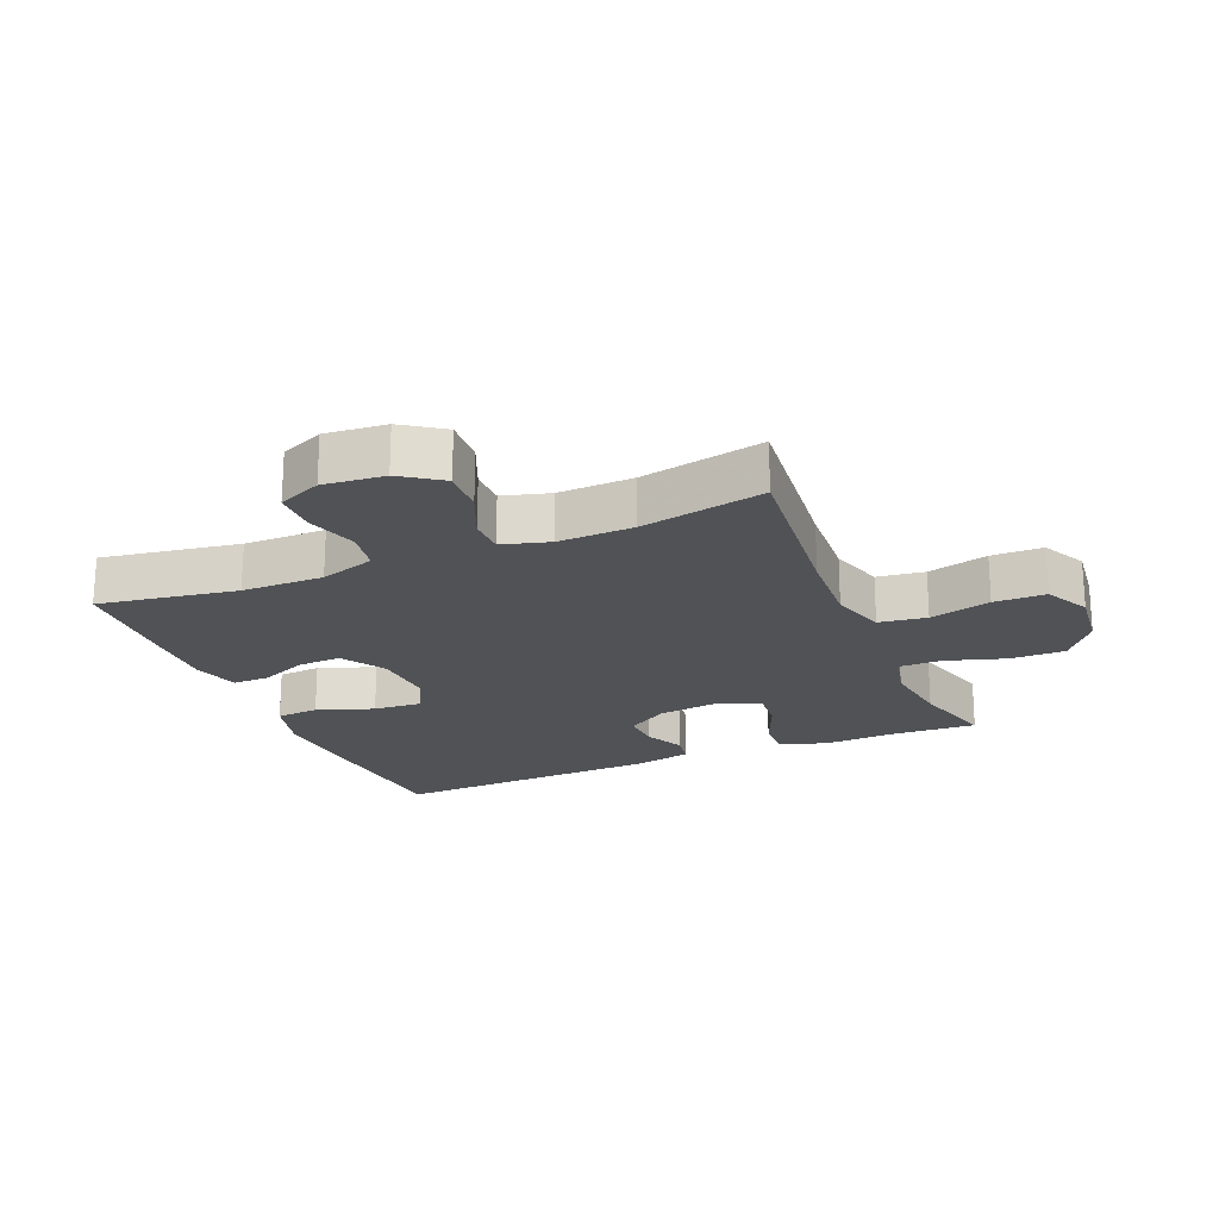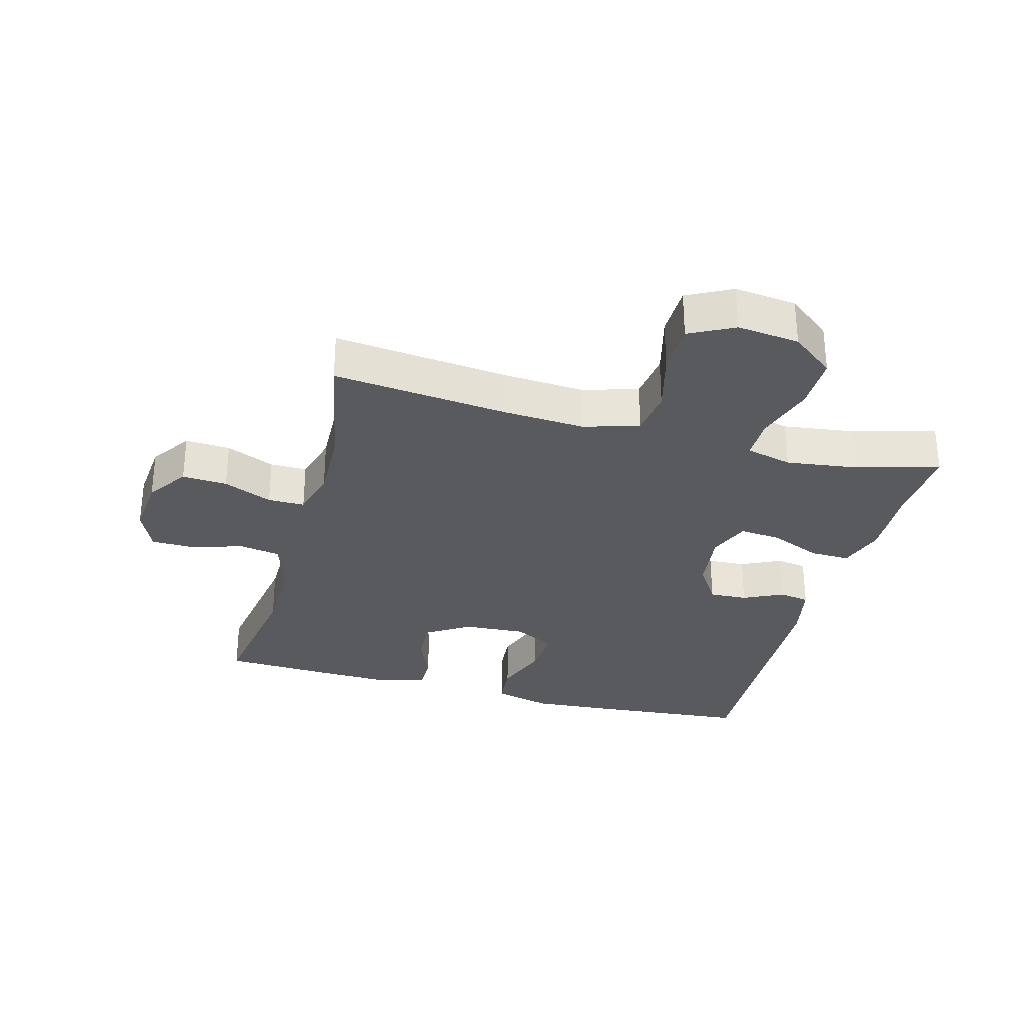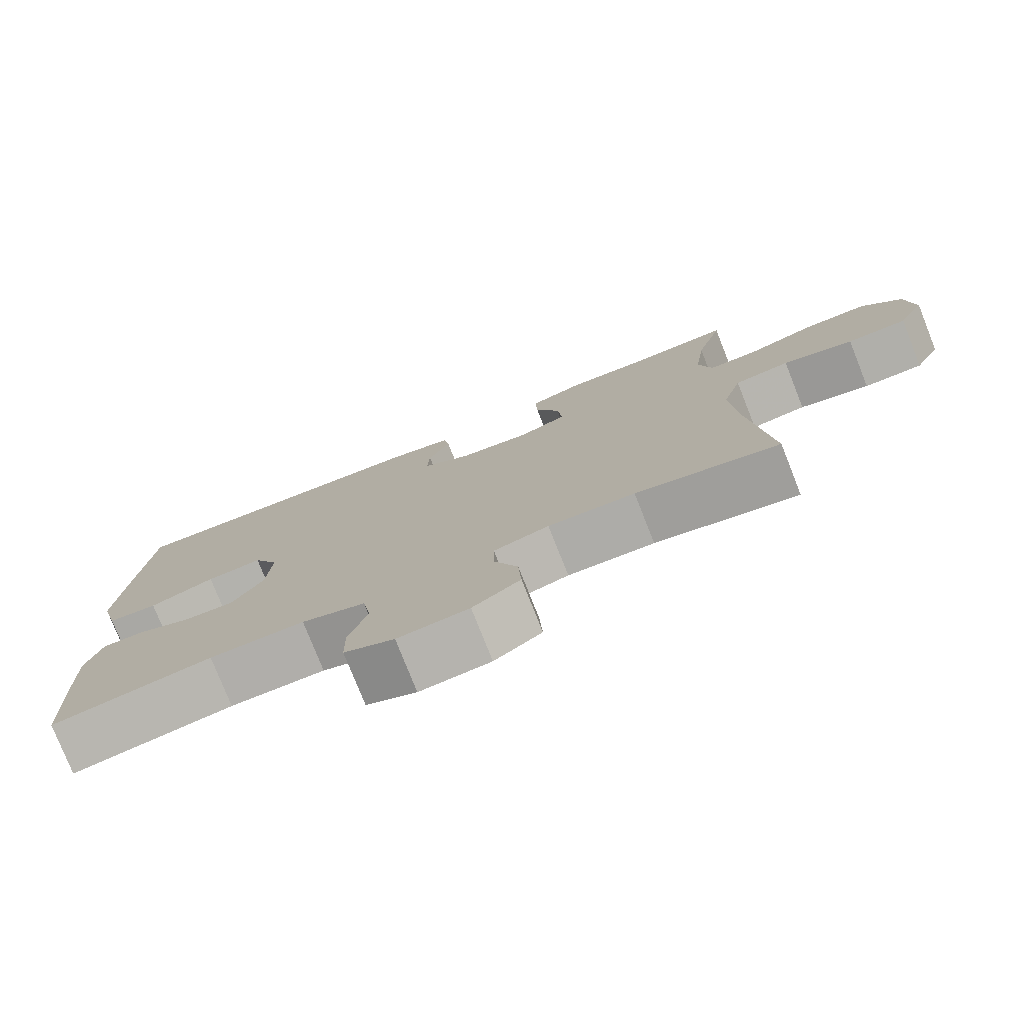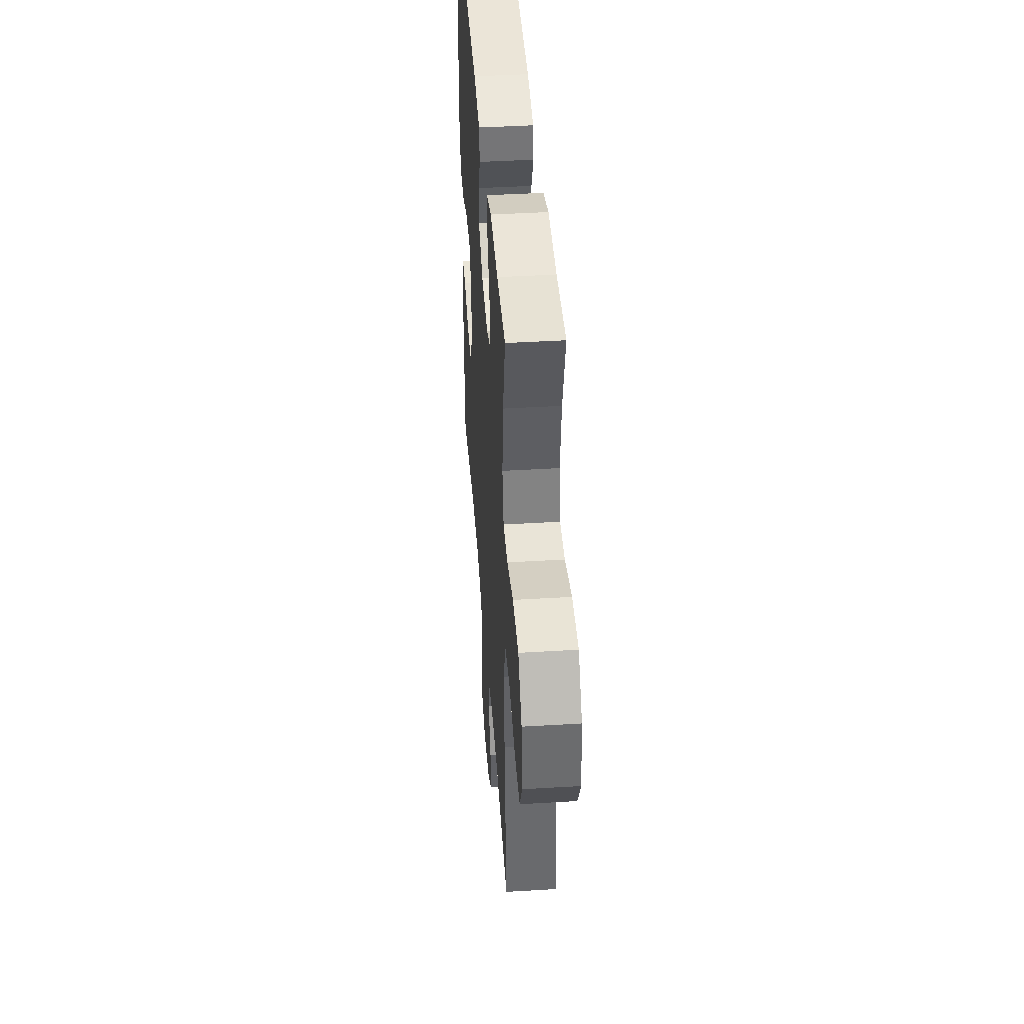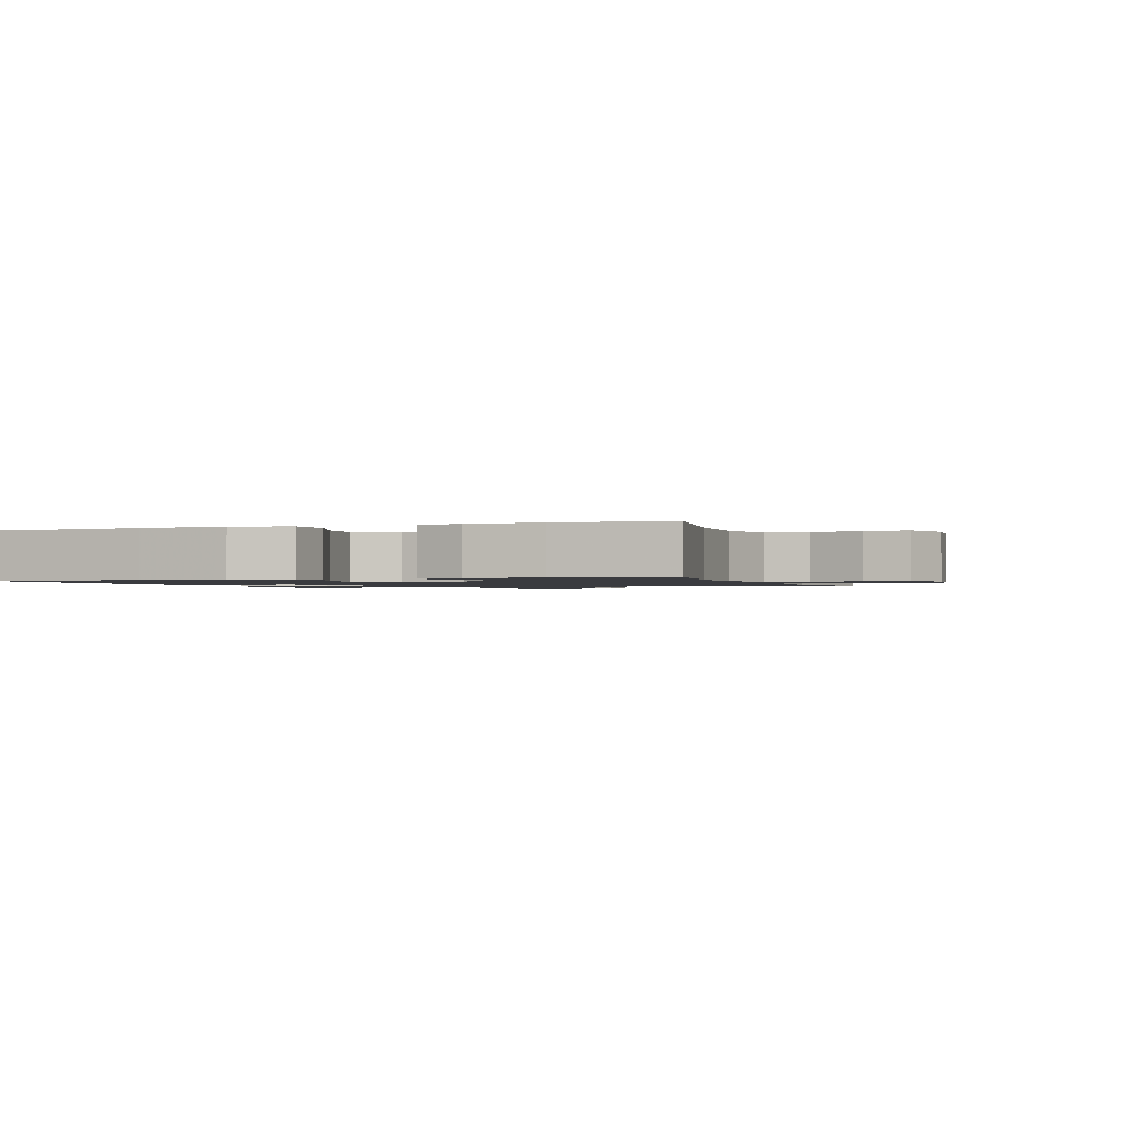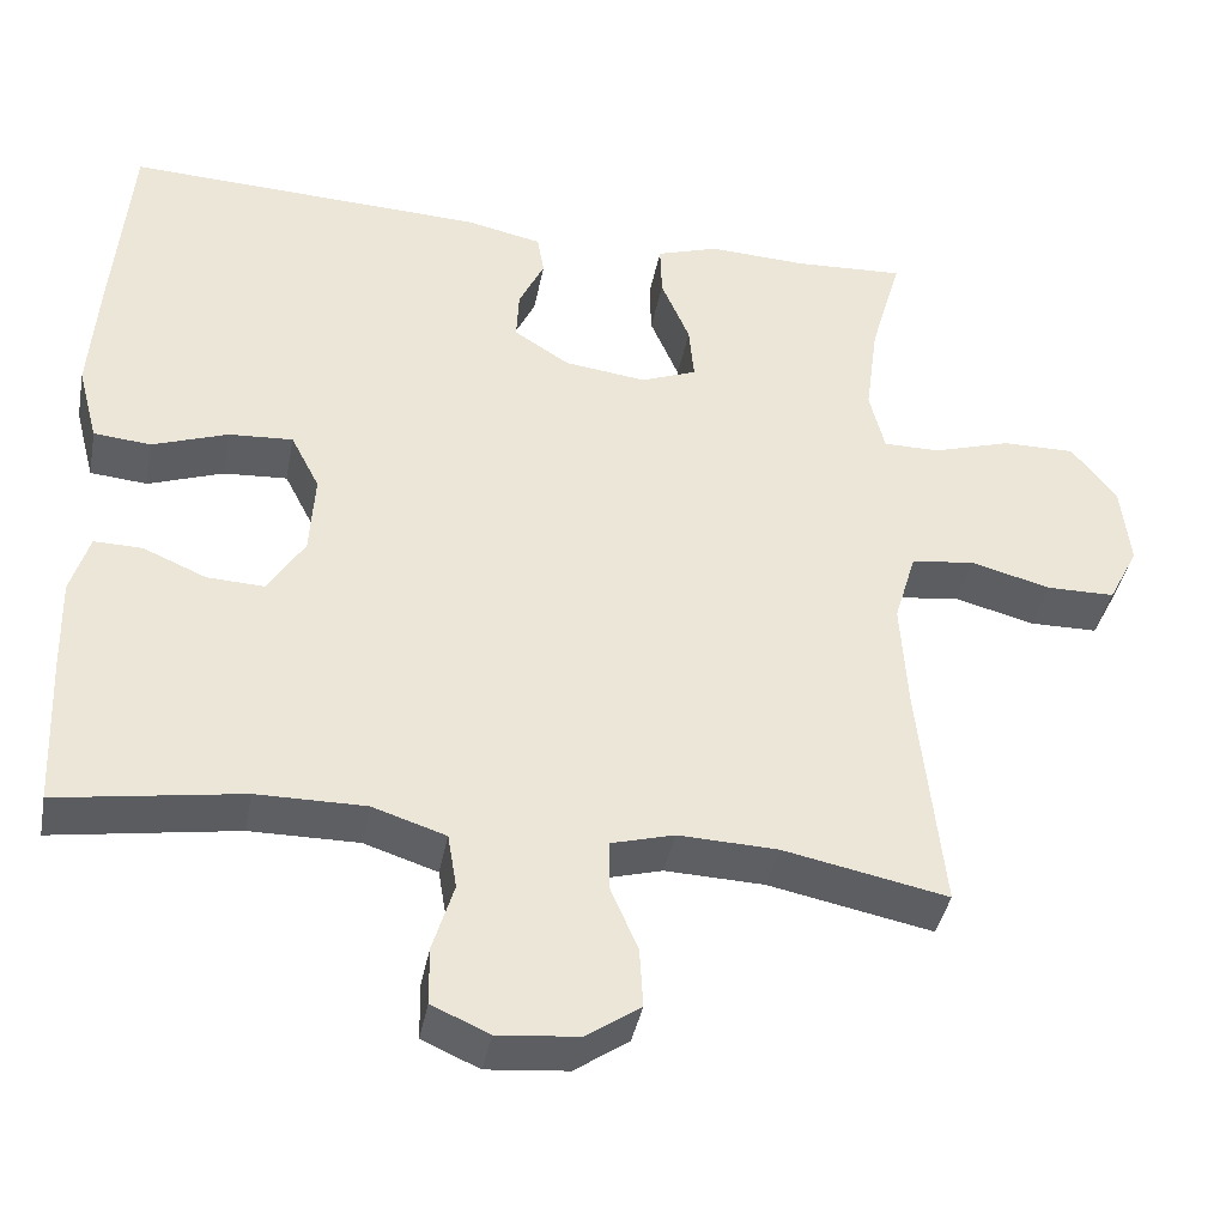
<metadata>
{"format":"obj","ext":"obj","renderer":"f3d","projection":"perspective","resolution":1024,"background":"white","views":[{"elev":-21.1,"azim":-157.3,"up":"+Y"},{"elev":-30.7,"azim":-105.1,"up":"+Y"},{"elev":-77.6,"azim":-158.4,"up":"+Z"},{"elev":43.2,"azim":-94.1,"up":"+Z"},{"elev":-1.3,"azim":109.6,"up":"+Y"},{"elev":-39.8,"azim":169.2,"up":"+Z"}]}
</metadata>
<code>
v -0.5 0.07 0.5
v -0.369 0.07 0.493
v -0.252 0.07 0.498
v -0.179 0.07 0.474
v -0.181 0.07 0.411
v -0.215 0.07 0.331
v -0.221 0.07 0.265
v -0.155 0.07 0.239
v -0.058 0.07 0.251
v 0.008 0.07 0.293
v 0.005 0.07 0.353
v -0.025 0.07 0.416
v -0.017 0.07 0.464
v 0.073 0.07 0.483
v 0.5 0.07 0.5
v 0.521 0.07 0.258
v 0.531 0.07 0.121
v 0.507 0.07 0.03
v 0.439 0.07 0.024
v 0.35 0.07 0.056
v 0.274 0.07 0.061
v 0.24 0.07 -0.005
v 0.246 0.07 -0.103
v 0.289 0.07 -0.172
v 0.357 0.07 -0.169
v 0.432 0.07 -0.137
v 0.489 0.07 -0.136
v 0.511 0.07 -0.208
v 0.508 0.07 -0.321
v 0.5 0.07 -0.5
v 0.282 0.07 -0.465
v 0.153 0.07 -0.464
v 0.066 0.07 -0.492
v 0.055 0.07 -0.557
v 0.08 0.07 -0.639
v 0.079 0.07 -0.707
v 0.011 0.07 -0.737
v -0.085 0.07 -0.728
v -0.149 0.07 -0.684
v -0.145 0.07 -0.613
v -0.112 0.07 -0.536
v -0.112 0.07 -0.478
v -0.187 0.07 -0.457
v -0.305 0.07 -0.461
v -0.5 0.07 -0.5
v -0.471 0.07 -0.224
v -0.463 0.07 -0.095
v -0.489 0.07 -0.008
v -0.564 0.07 0.002
v -0.66 0.07 -0.023
v -0.741 0.07 -0.022
v -0.777 0.07 0.048
v -0.766 0.07 0.146
v -0.713 0.07 0.214
v -0.626 0.07 0.213
v -0.533 0.07 0.184
v -0.466 0.07 0.184
v -0.448 0.07 0.257
v -0.463 0.07 0.37
v -0.5 0 0.5
v -0.369 0 0.493
v -0.252 0 0.498
v -0.179 0 0.474
v -0.181 0 0.411
v -0.215 0 0.331
v -0.221 0 0.265
v -0.155 0 0.239
v -0.058 0 0.251
v 0.008 0 0.293
v 0.005 0 0.353
v -0.025 0 0.416
v -0.017 0 0.464
v 0.073 0 0.483
v 0.5 0 0.5
v 0.521 0 0.258
v 0.531 0 0.121
v 0.507 0 0.03
v 0.439 0 0.024
v 0.35 0 0.056
v 0.274 0 0.061
v 0.24 0 -0.005
v 0.246 0 -0.103
v 0.289 0 -0.172
v 0.357 0 -0.169
v 0.432 0 -0.137
v 0.489 0 -0.136
v 0.511 0 -0.208
v 0.508 0 -0.321
v 0.5 0 -0.5
v 0.282 0 -0.465
v 0.153 0 -0.464
v 0.066 0 -0.492
v 0.055 0 -0.557
v 0.08 0 -0.639
v 0.079 0 -0.707
v 0.011 0 -0.737
v -0.085 0 -0.728
v -0.149 0 -0.684
v -0.145 0 -0.613
v -0.112 0 -0.536
v -0.112 0 -0.478
v -0.187 0 -0.457
v -0.305 0 -0.461
v -0.5 0 -0.5
v -0.471 0 -0.224
v -0.463 0 -0.095
v -0.489 0 -0.008
v -0.564 0 0.002
v -0.66 0 -0.023
v -0.741 0 -0.022
v -0.777 0 0.048
v -0.766 0 0.146
v -0.713 0 0.214
v -0.626 0 0.213
v -0.533 0 0.184
v -0.466 0 0.184
v -0.448 0 0.257
v -0.463 0 0.37
f 53 54 55 56
f 53 56 57
f 52 53 57
f 49 50 51 52
f 48 49 52 57
f 47 48 57 58
f 44 45 46
f 43 44 46 47
f 42 43 47 58
f 38 39 40 41
f 38 41 42
f 37 38 42
f 34 35 36 37
f 33 34 37 42
f 32 33 42 58
f 28 29 30 31
f 25 26 27 28
f 24 25 28 31
f 23 24 31 32
f 17 18 19 20
f 17 20 21
f 16 17 21
f 15 16 21
f 14 15 21 22
f 11 12 13 14
f 10 11 14 22
f 3 4 5 6
f 2 3 6 7
f 59 1 2 7
f 58 59 7
f 32 58 7 8
f 23 32 8 9
f 9 10 22 23
f 115 114 113 112
f 116 115 112
f 116 112 111
f 111 110 109 108
f 116 111 108 107
f 117 116 107 106
f 105 104 103
f 106 105 103 102
f 117 106 102 101
f 100 99 98 97
f 101 100 97
f 101 97 96
f 96 95 94 93
f 101 96 93 92
f 117 101 92 91
f 90 89 88 87
f 87 86 85 84
f 90 87 84 83
f 91 90 83 82
f 79 78 77 76
f 80 79 76
f 80 76 75
f 80 75 74
f 81 80 74 73
f 73 72 71 70
f 81 73 70 69
f 65 64 63 62
f 66 65 62 61
f 66 61 60 118
f 66 118 117
f 67 66 117 91
f 68 67 91 82
f 82 81 69 68
f 1 60 61 2
f 2 61 62 3
f 3 62 63 4
f 4 63 64 5
f 5 64 65 6
f 6 65 66 7
f 7 66 67 8
f 8 67 68 9
f 9 68 69 10
f 10 69 70 11
f 11 70 71 12
f 12 71 72 13
f 13 72 73 14
f 14 73 74 15
f 15 74 75 16
f 16 75 76 17
f 17 76 77 18
f 18 77 78 19
f 19 78 79 20
f 20 79 80 21
f 21 80 81 22
f 22 81 82 23
f 23 82 83 24
f 24 83 84 25
f 25 84 85 26
f 26 85 86 27
f 27 86 87 28
f 28 87 88 29
f 29 88 89 30
f 30 89 90 31
f 31 90 91 32
f 32 91 92 33
f 33 92 93 34
f 34 93 94 35
f 35 94 95 36
f 36 95 96 37
f 37 96 97 38
f 38 97 98 39
f 39 98 99 40
f 40 99 100 41
f 41 100 101 42
f 42 101 102 43
f 43 102 103 44
f 44 103 104 45
f 45 104 105 46
f 46 105 106 47
f 47 106 107 48
f 48 107 108 49
f 49 108 109 50
f 50 109 110 51
f 51 110 111 52
f 52 111 112 53
f 53 112 113 54
f 54 113 114 55
f 55 114 115 56
f 56 115 116 57
f 57 116 117 58
f 58 117 118 59
f 59 118 60 1

</code>
